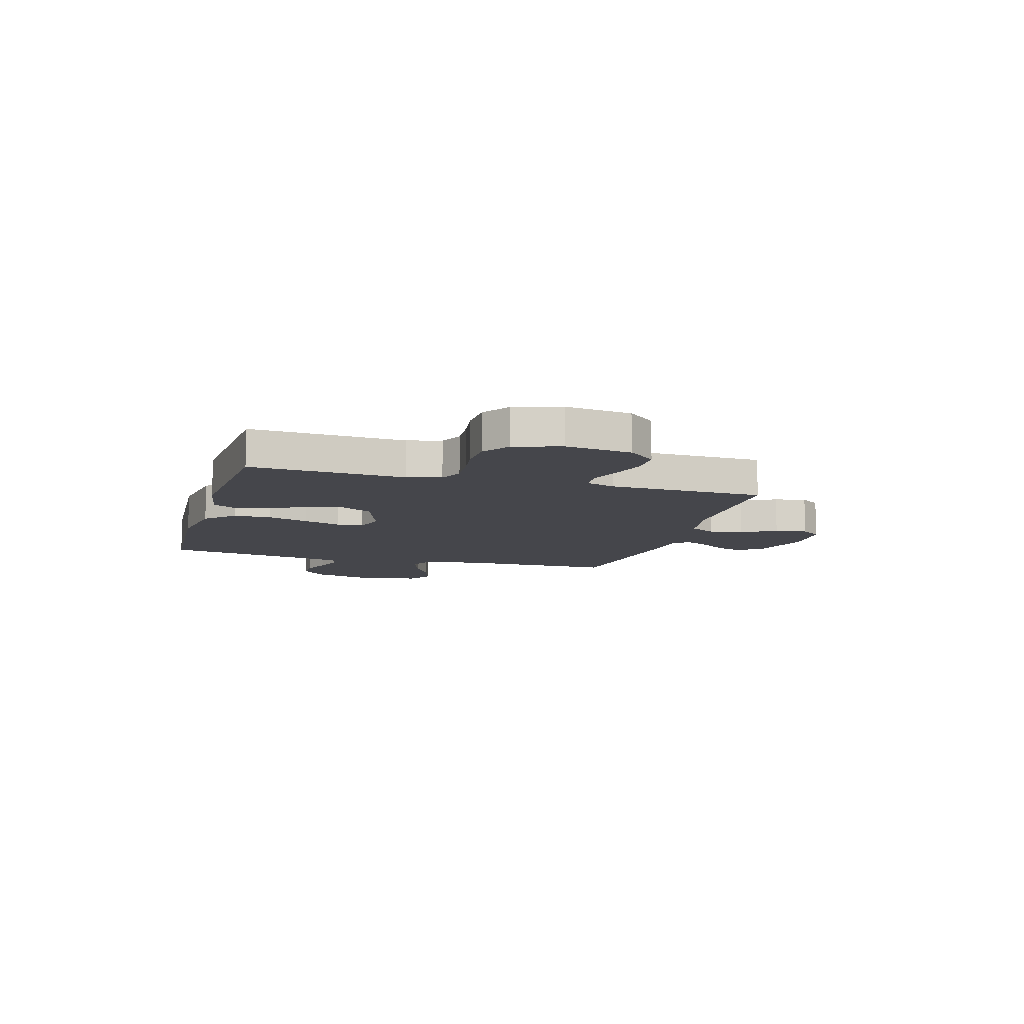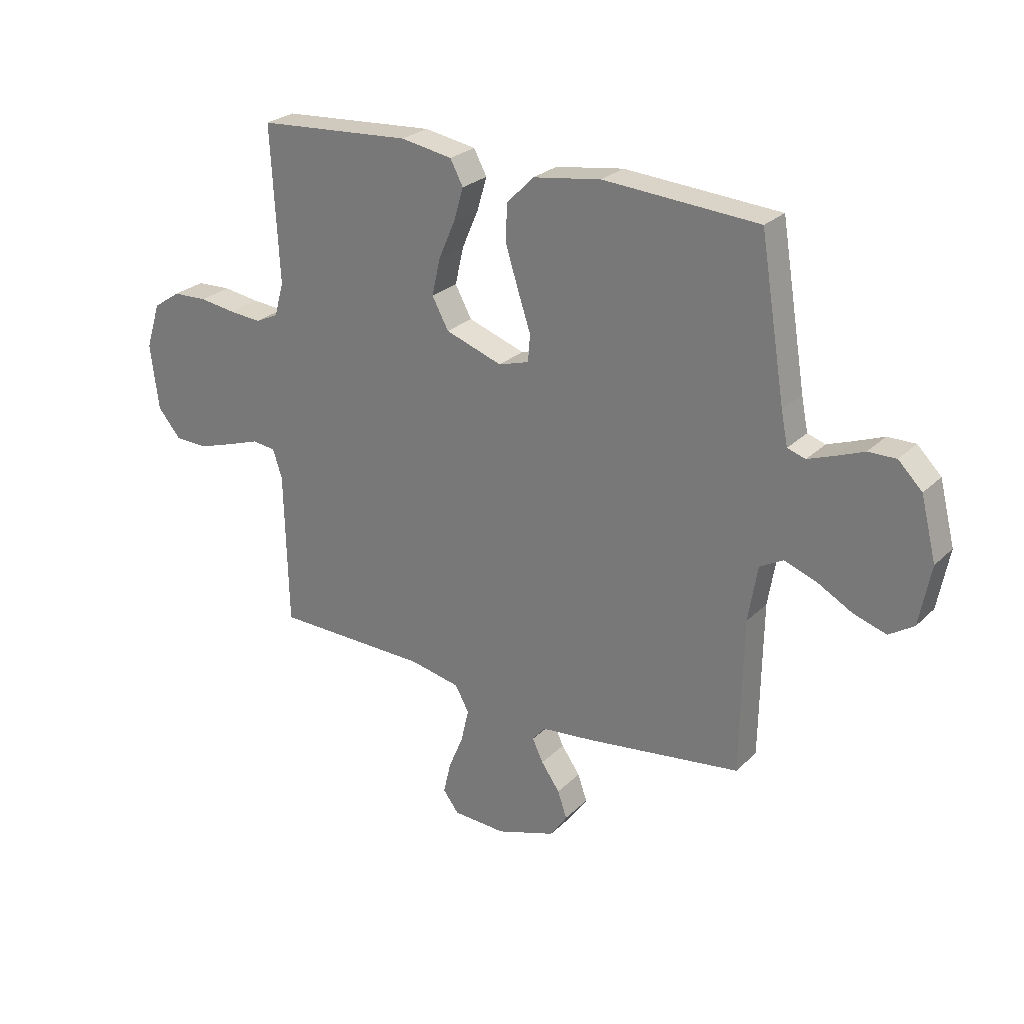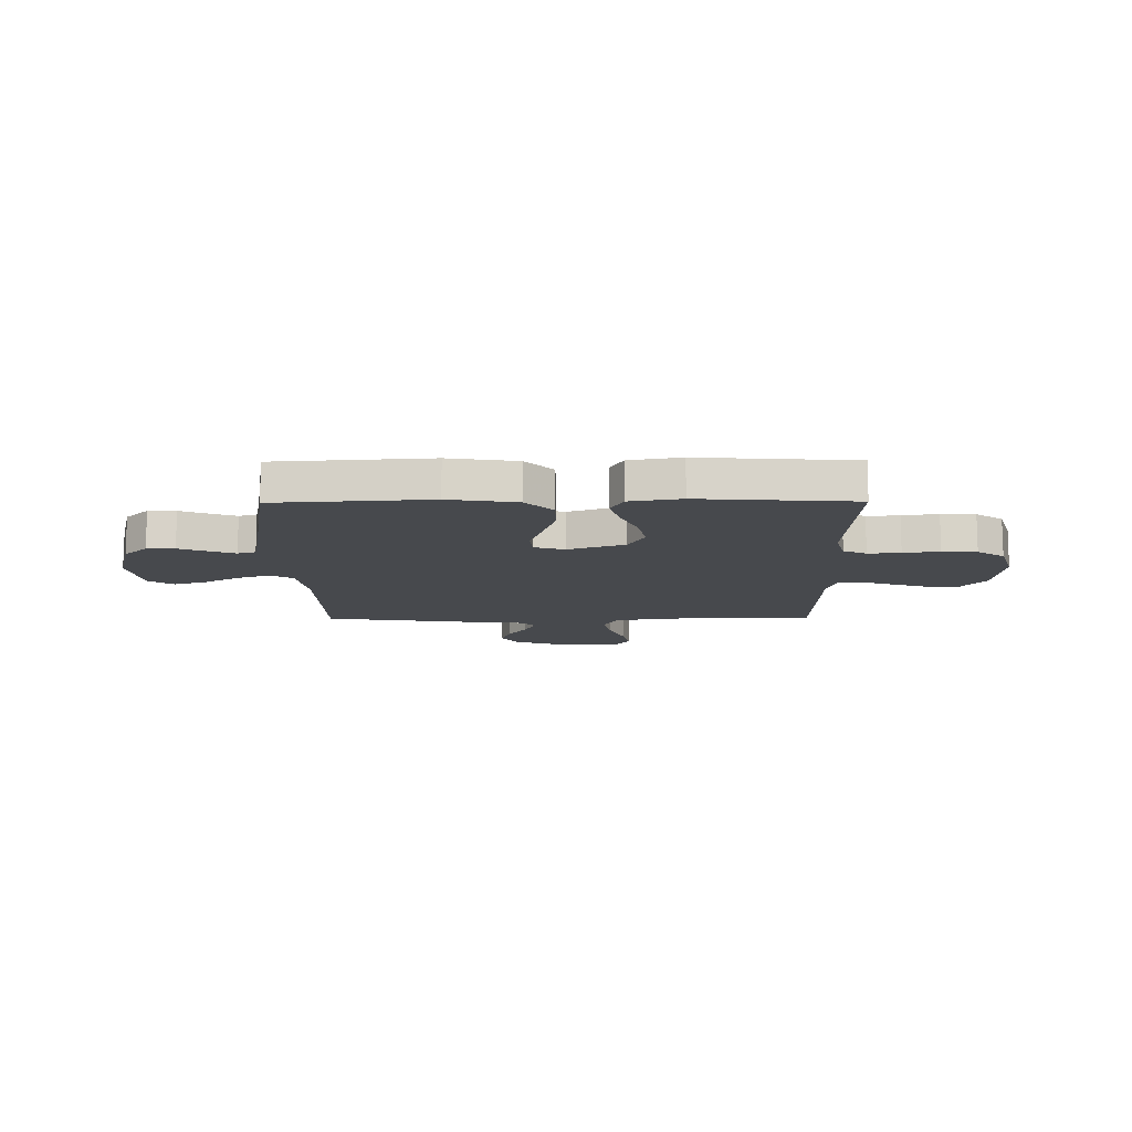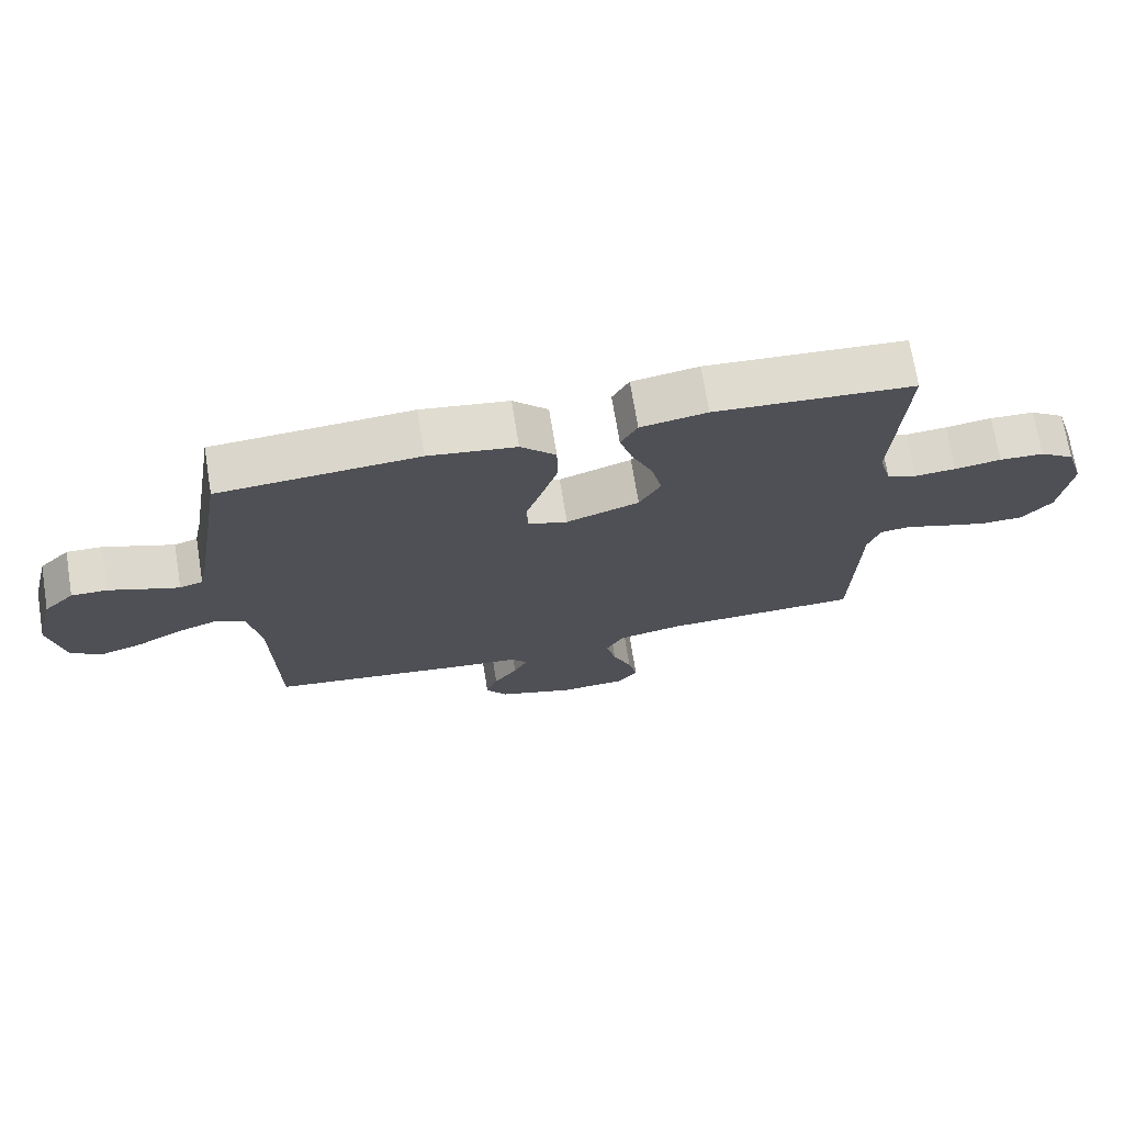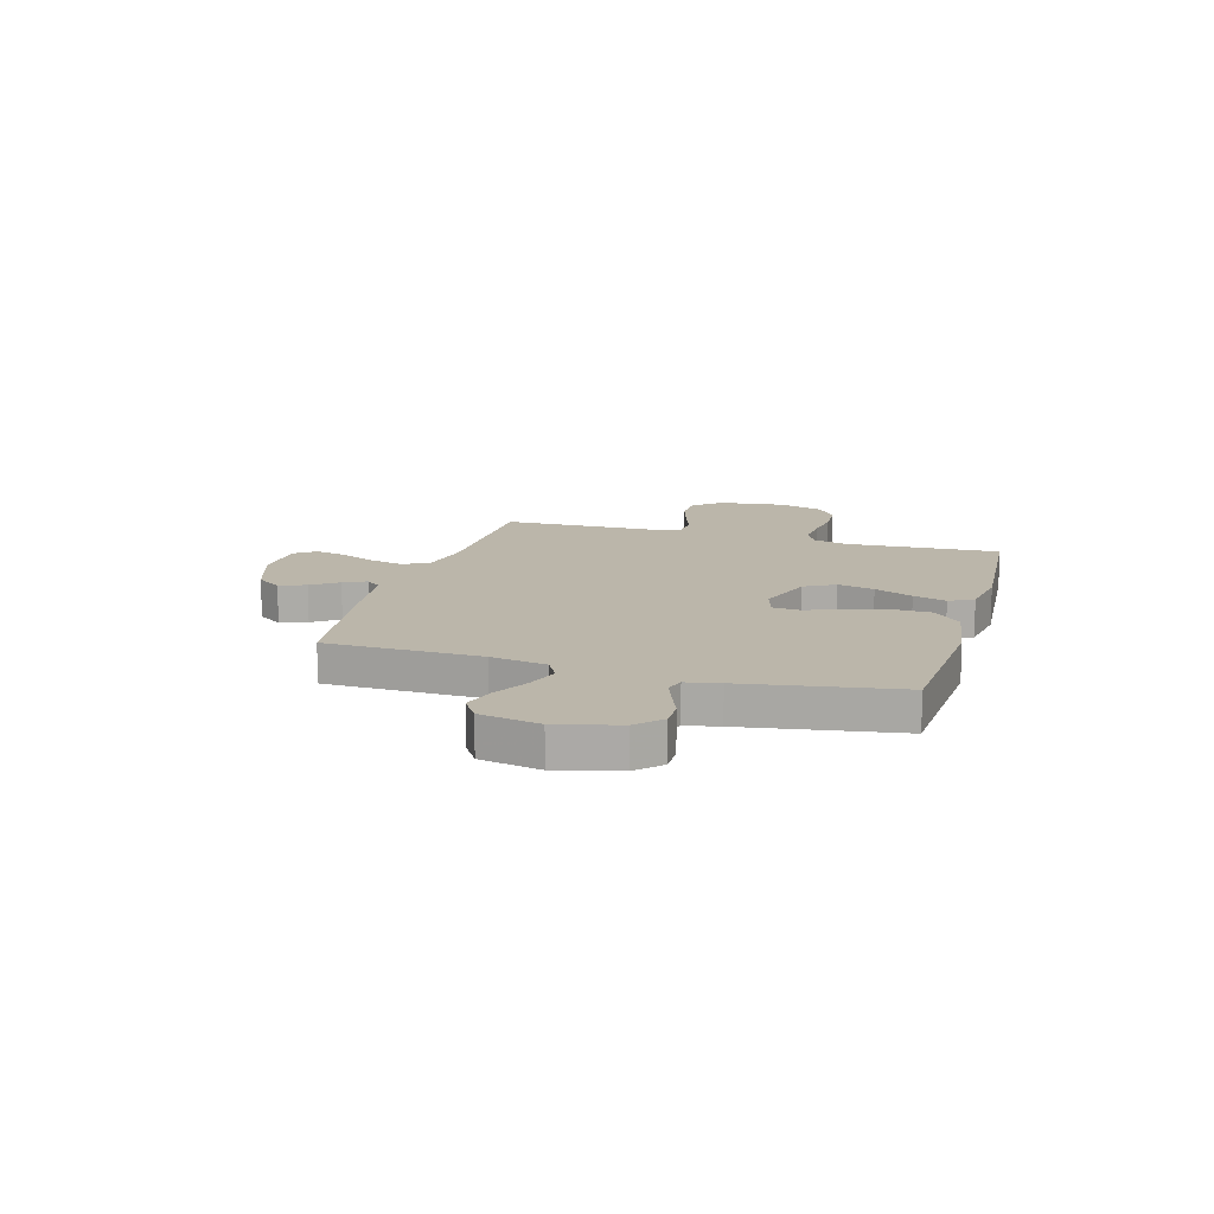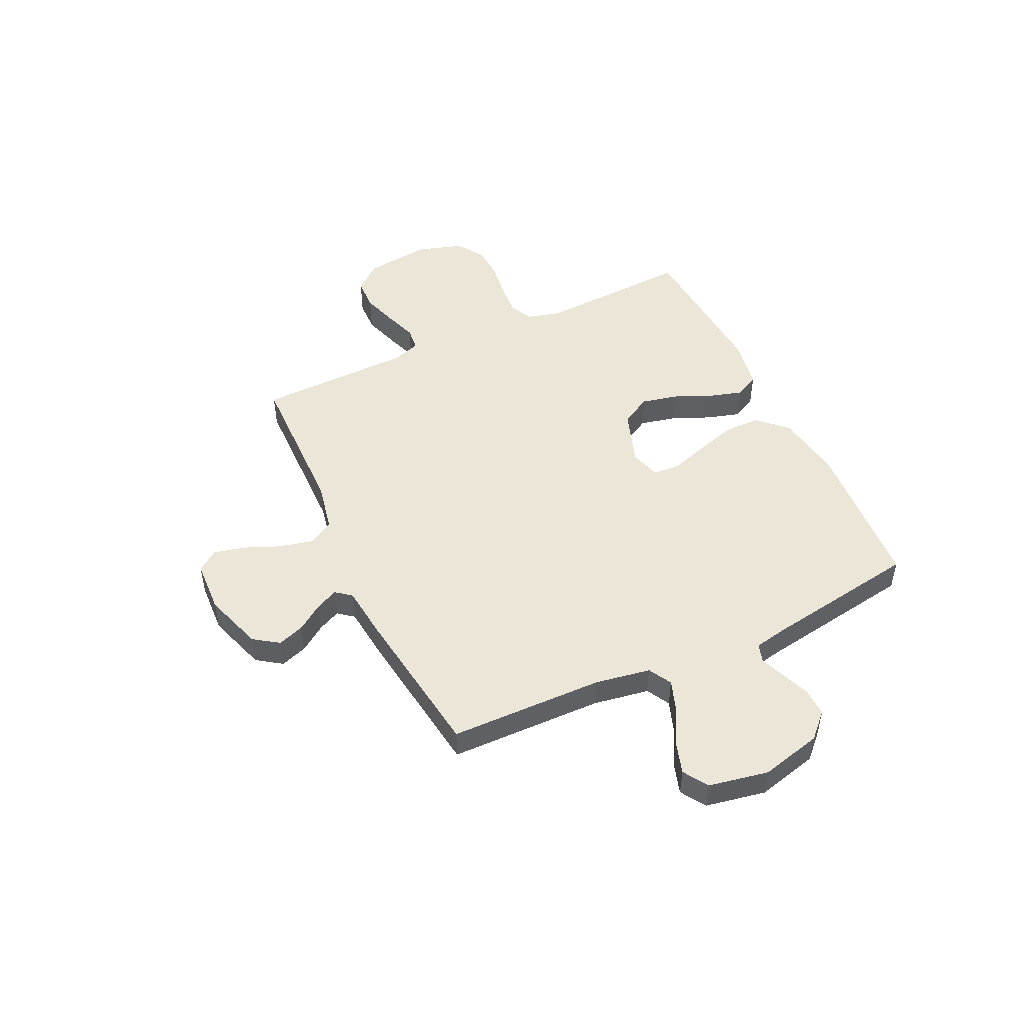
<metadata>
{"format":"obj","ext":"obj","renderer":"f3d","projection":"perspective","resolution":1024,"background":"white","views":[{"elev":-10.1,"azim":73.8,"up":"+Y"},{"elev":25.9,"azim":-145.8,"up":"+Z"},{"elev":-12.4,"azim":0.5,"up":"+Y"},{"elev":71.7,"azim":-9.3,"up":"+Z"},{"elev":14.1,"azim":-73.8,"up":"+Y"},{"elev":48.7,"azim":-115.2,"up":"+Y"}]}
</metadata>
<code>
v -0.5 0.07 0.5
v -0.2 0.07 0.52
v -0.068 0.07 0.5
v -0.015 0.07 0.446
v -0.014 0.07 0.373
v -0.039 0.07 0.293
v -0.063 0.07 0.221
v -0.059 0.07 0.169
v 0 0.07 0.151
v 0.11 0.07 0.189
v 0.142 0.07 0.248
v 0.126 0.07 0.319
v 0.094 0.07 0.393
v 0.075 0.07 0.457
v 0.1 0.07 0.504
v 0.2 0.07 0.521
v 0.5 0.07 0.5
v 0.484 0.07 0.2
v 0.502 0.07 0.134
v 0.547 0.07 0.113
v 0.61 0.07 0.118
v 0.68 0.07 0.128
v 0.747 0.07 0.125
v 0.8 0.07 0.089
v 0.828 0.07 0
v 0.812 0.07 -0.128
v 0.767 0.07 -0.181
v 0.704 0.07 -0.183
v 0.635 0.07 -0.161
v 0.571 0.07 -0.139
v 0.525 0.07 -0.144
v 0.507 0.07 -0.2
v 0.5 0.07 -0.5
v 0.2 0.07 -0.505
v 0.102 0.07 -0.525
v 0.075 0.07 -0.574
v 0.09 0.07 -0.639
v 0.119 0.07 -0.709
v 0.133 0.07 -0.77
v 0.103 0.07 -0.81
v 0 0.07 -0.815
v -0.115 0.07 -0.777
v -0.148 0.07 -0.729
v -0.13 0.07 -0.677
v -0.094 0.07 -0.626
v -0.073 0.07 -0.582
v -0.097 0.07 -0.552
v -0.2 0.07 -0.541
v -0.5 0.07 -0.5
v -0.505 0.07 -0.2
v -0.523 0.07 -0.092
v -0.568 0.07 -0.067
v -0.63 0.07 -0.089
v -0.699 0.07 -0.127
v -0.762 0.07 -0.147
v -0.81 0.07 -0.116
v -0.832 0.07 0
v -0.802 0.07 0.119
v -0.756 0.07 0.165
v -0.702 0.07 0.164
v -0.646 0.07 0.142
v -0.597 0.07 0.124
v -0.562 0.07 0.135
v -0.549 0.07 0.2
v -0.5 0 0.5
v -0.2 0 0.52
v -0.068 0 0.5
v -0.015 0 0.446
v -0.014 0 0.373
v -0.039 0 0.293
v -0.063 0 0.221
v -0.059 0 0.169
v 0 0 0.151
v 0.11 0 0.189
v 0.142 0 0.248
v 0.126 0 0.319
v 0.094 0 0.393
v 0.075 0 0.457
v 0.1 0 0.504
v 0.2 0 0.521
v 0.5 0 0.5
v 0.484 0 0.2
v 0.502 0 0.134
v 0.547 0 0.113
v 0.61 0 0.118
v 0.68 0 0.128
v 0.747 0 0.125
v 0.8 0 0.089
v 0.828 0 0
v 0.812 0 -0.128
v 0.767 0 -0.181
v 0.704 0 -0.183
v 0.635 0 -0.161
v 0.571 0 -0.139
v 0.525 0 -0.144
v 0.507 0 -0.2
v 0.5 0 -0.5
v 0.2 0 -0.505
v 0.102 0 -0.525
v 0.075 0 -0.574
v 0.09 0 -0.639
v 0.119 0 -0.709
v 0.133 0 -0.77
v 0.103 0 -0.81
v 0 0 -0.815
v -0.115 0 -0.777
v -0.148 0 -0.729
v -0.13 0 -0.677
v -0.094 0 -0.626
v -0.073 0 -0.582
v -0.097 0 -0.552
v -0.2 0 -0.541
v -0.5 0 -0.5
v -0.505 0 -0.2
v -0.523 0 -0.092
v -0.568 0 -0.067
v -0.63 0 -0.089
v -0.699 0 -0.127
v -0.762 0 -0.147
v -0.81 0 -0.116
v -0.832 0 0
v -0.802 0 0.119
v -0.756 0 0.165
v -0.702 0 0.164
v -0.646 0 0.142
v -0.597 0 0.124
v -0.562 0 0.135
v -0.549 0 0.2
f 59 60 61
f 58 59 61
f 57 58 61
f 56 57 61
f 55 56 61
f 54 55 61
f 53 54 61
f 52 53 61 62
f 51 52 62 63
f 47 48 49 50
f 47 50 51
f 43 44 45
f 42 43 45
f 41 42 45
f 40 41 45
f 39 40 45
f 38 39 45
f 37 38 45
f 36 37 45 46
f 35 36 46 47
f 32 33 34
f 51 63 64
f 47 51 64
f 35 47 64
f 34 35 64
f 32 34 64
f 31 32 64
f 28 29 30
f 27 28 30
f 26 27 30
f 25 26 30
f 24 25 30
f 23 24 30
f 22 23 30
f 21 22 30
f 16 17 18
f 15 16 18
f 14 15 18
f 13 14 18
f 12 13 18
f 11 12 18 19
f 10 11 19 20
f 5 6 7
f 4 5 7
f 3 4 7
f 2 3 7
f 1 2 7
f 64 1 7
f 64 7 8
f 31 64 8 9
f 20 21 30 31
f 9 10 20 31
f 125 124 123
f 125 123 122
f 125 122 121
f 125 121 120
f 125 120 119
f 125 119 118
f 125 118 117
f 126 125 117 116
f 127 126 116 115
f 114 113 112 111
f 115 114 111
f 109 108 107
f 109 107 106
f 109 106 105
f 109 105 104
f 109 104 103
f 109 103 102
f 109 102 101
f 110 109 101 100
f 111 110 100 99
f 98 97 96
f 128 127 115
f 128 115 111
f 128 111 99
f 128 99 98
f 128 98 96
f 128 96 95
f 94 93 92
f 94 92 91
f 94 91 90
f 94 90 89
f 94 89 88
f 94 88 87
f 94 87 86
f 94 86 85
f 82 81 80
f 82 80 79
f 82 79 78
f 82 78 77
f 82 77 76
f 83 82 76 75
f 84 83 75 74
f 71 70 69
f 71 69 68
f 71 68 67
f 71 67 66
f 71 66 65
f 71 65 128
f 72 71 128
f 73 72 128 95
f 95 94 85 84
f 95 84 74 73
f 1 65 66 2
f 2 66 67 3
f 3 67 68 4
f 4 68 69 5
f 5 69 70 6
f 6 70 71 7
f 7 71 72 8
f 8 72 73 9
f 9 73 74 10
f 10 74 75 11
f 11 75 76 12
f 12 76 77 13
f 13 77 78 14
f 14 78 79 15
f 15 79 80 16
f 16 80 81 17
f 17 81 82 18
f 18 82 83 19
f 19 83 84 20
f 20 84 85 21
f 21 85 86 22
f 22 86 87 23
f 23 87 88 24
f 24 88 89 25
f 25 89 90 26
f 26 90 91 27
f 27 91 92 28
f 28 92 93 29
f 29 93 94 30
f 30 94 95 31
f 31 95 96 32
f 32 96 97 33
f 33 97 98 34
f 34 98 99 35
f 35 99 100 36
f 36 100 101 37
f 37 101 102 38
f 38 102 103 39
f 39 103 104 40
f 40 104 105 41
f 41 105 106 42
f 42 106 107 43
f 43 107 108 44
f 44 108 109 45
f 45 109 110 46
f 46 110 111 47
f 47 111 112 48
f 48 112 113 49
f 49 113 114 50
f 50 114 115 51
f 51 115 116 52
f 52 116 117 53
f 53 117 118 54
f 54 118 119 55
f 55 119 120 56
f 56 120 121 57
f 57 121 122 58
f 58 122 123 59
f 59 123 124 60
f 60 124 125 61
f 61 125 126 62
f 62 126 127 63
f 63 127 128 64
f 64 128 65 1

</code>
